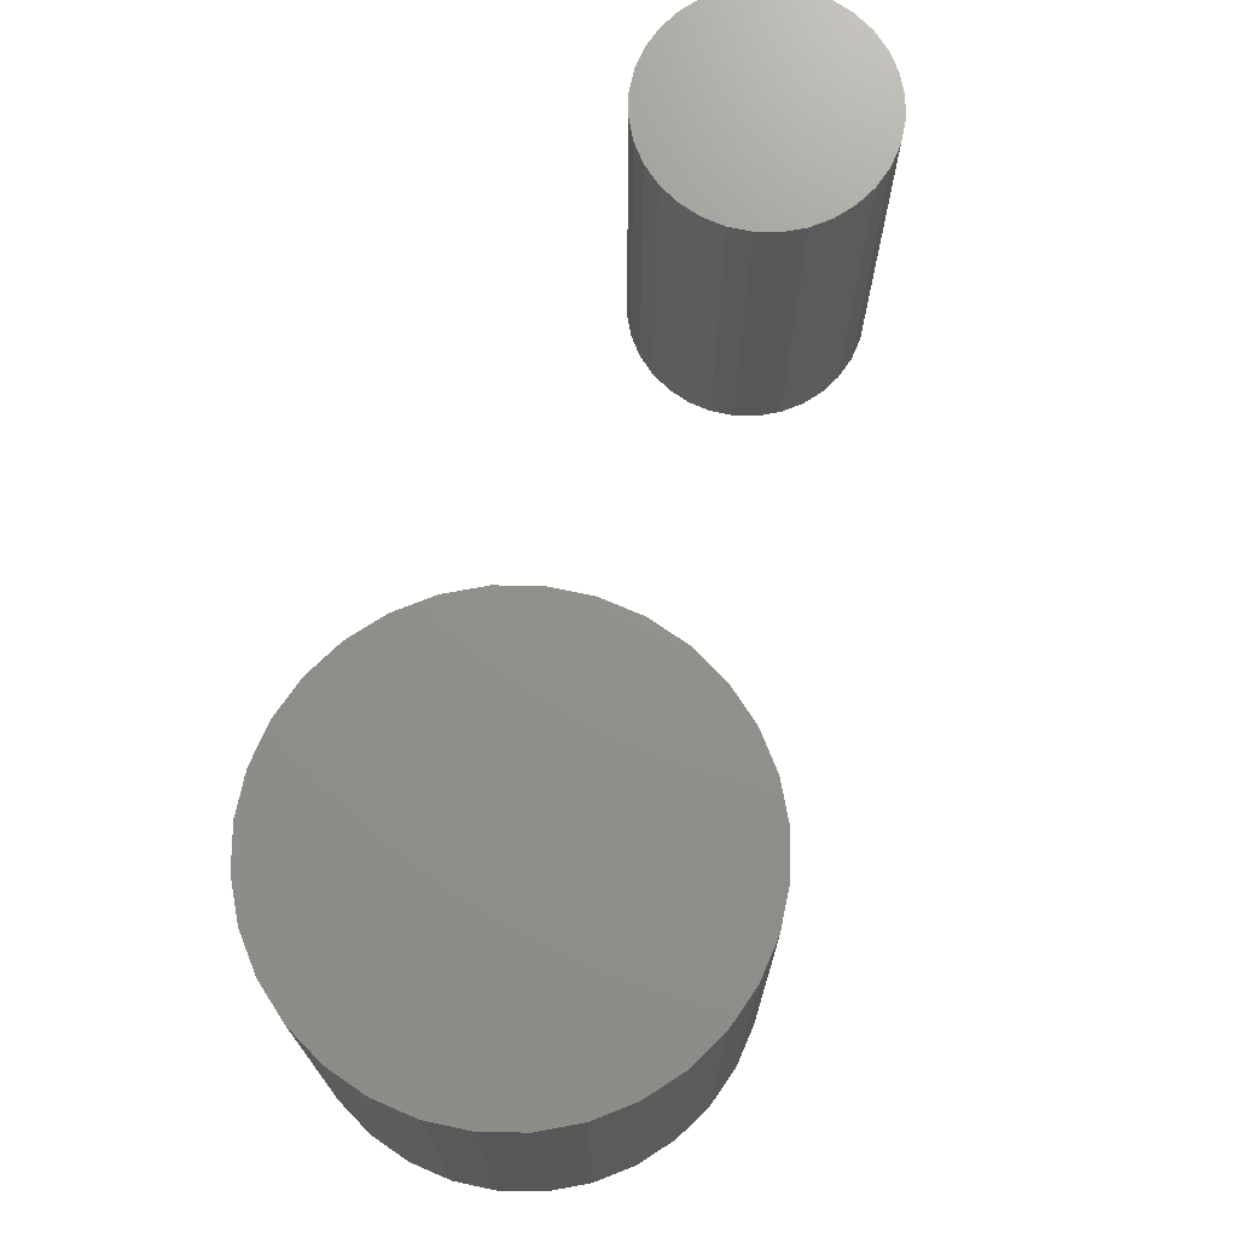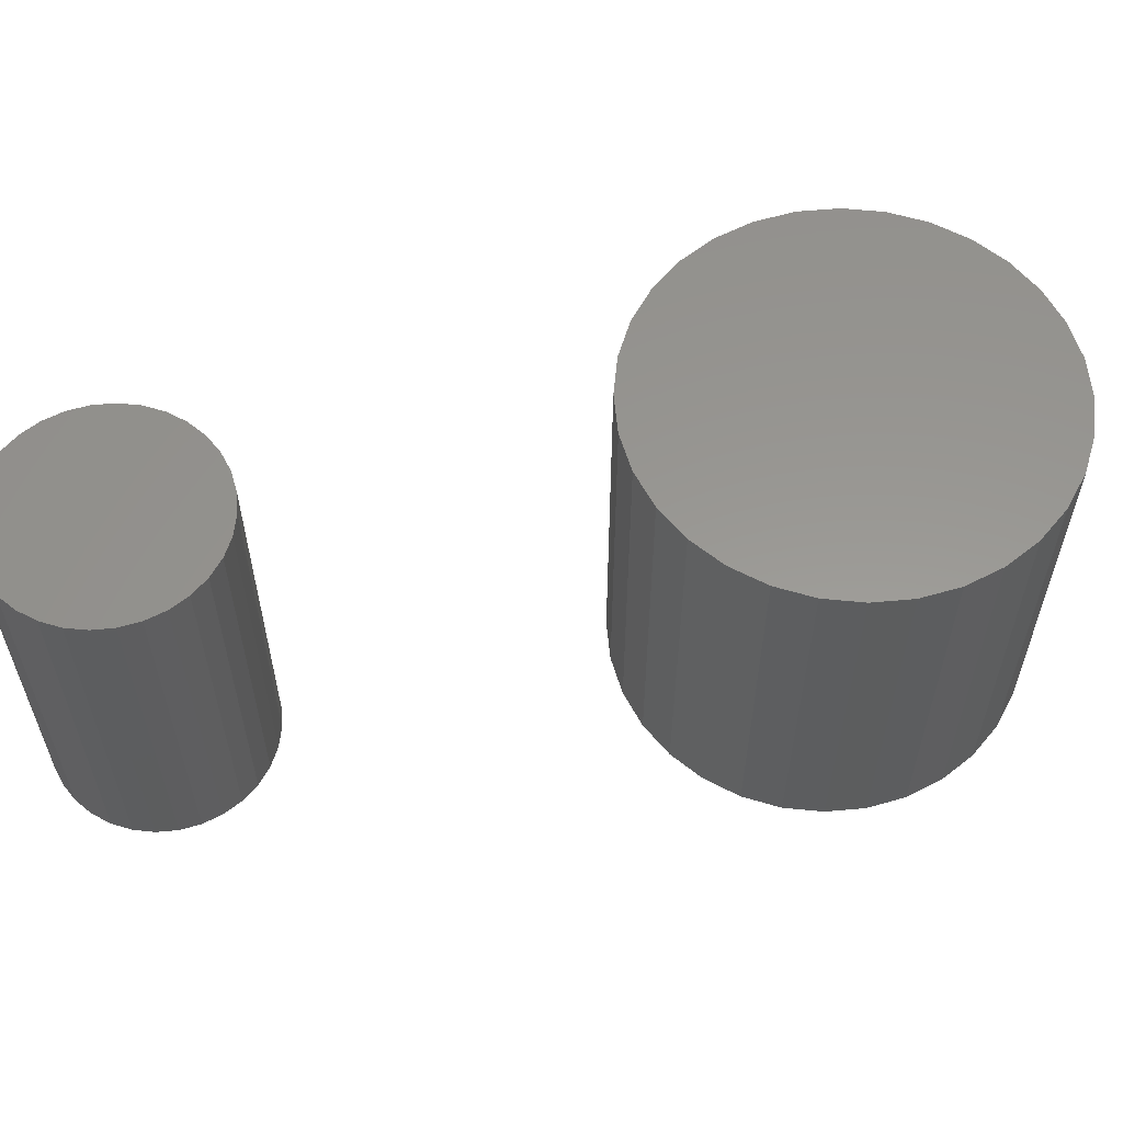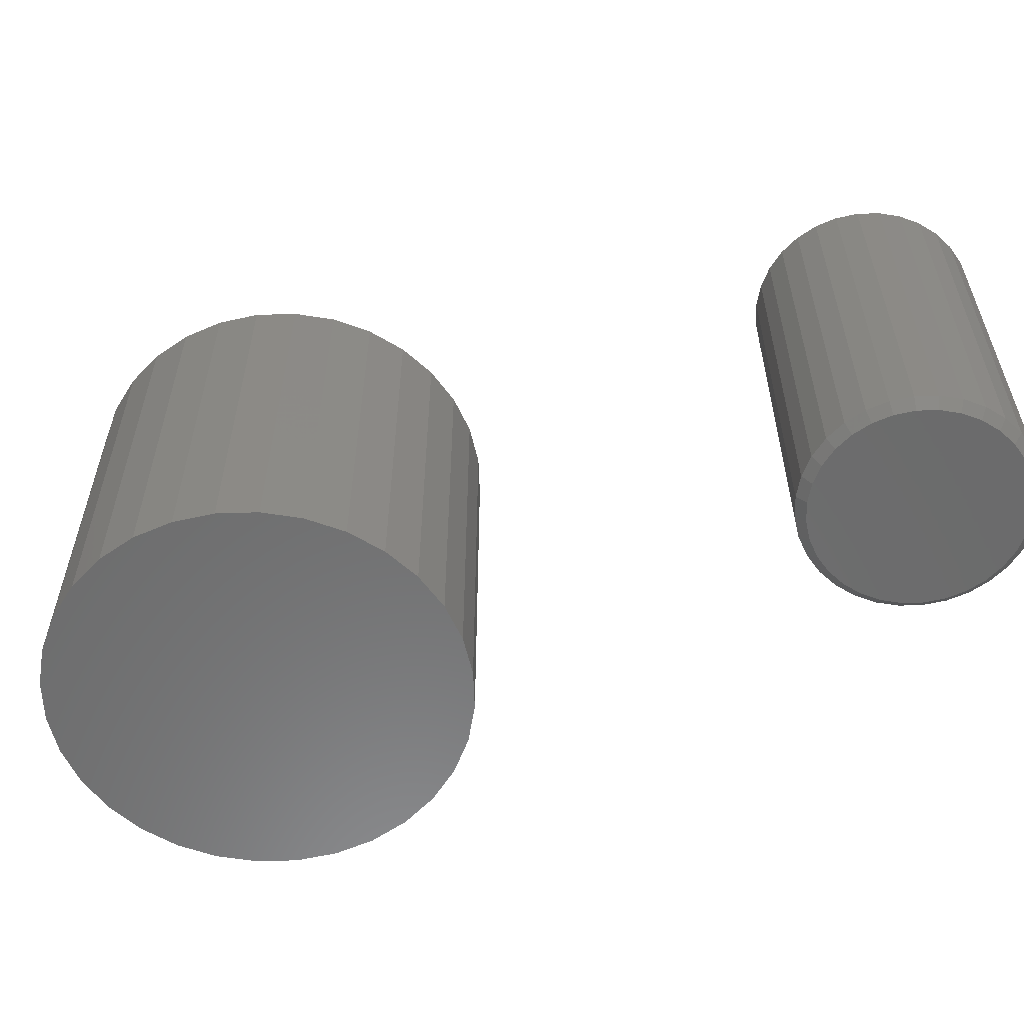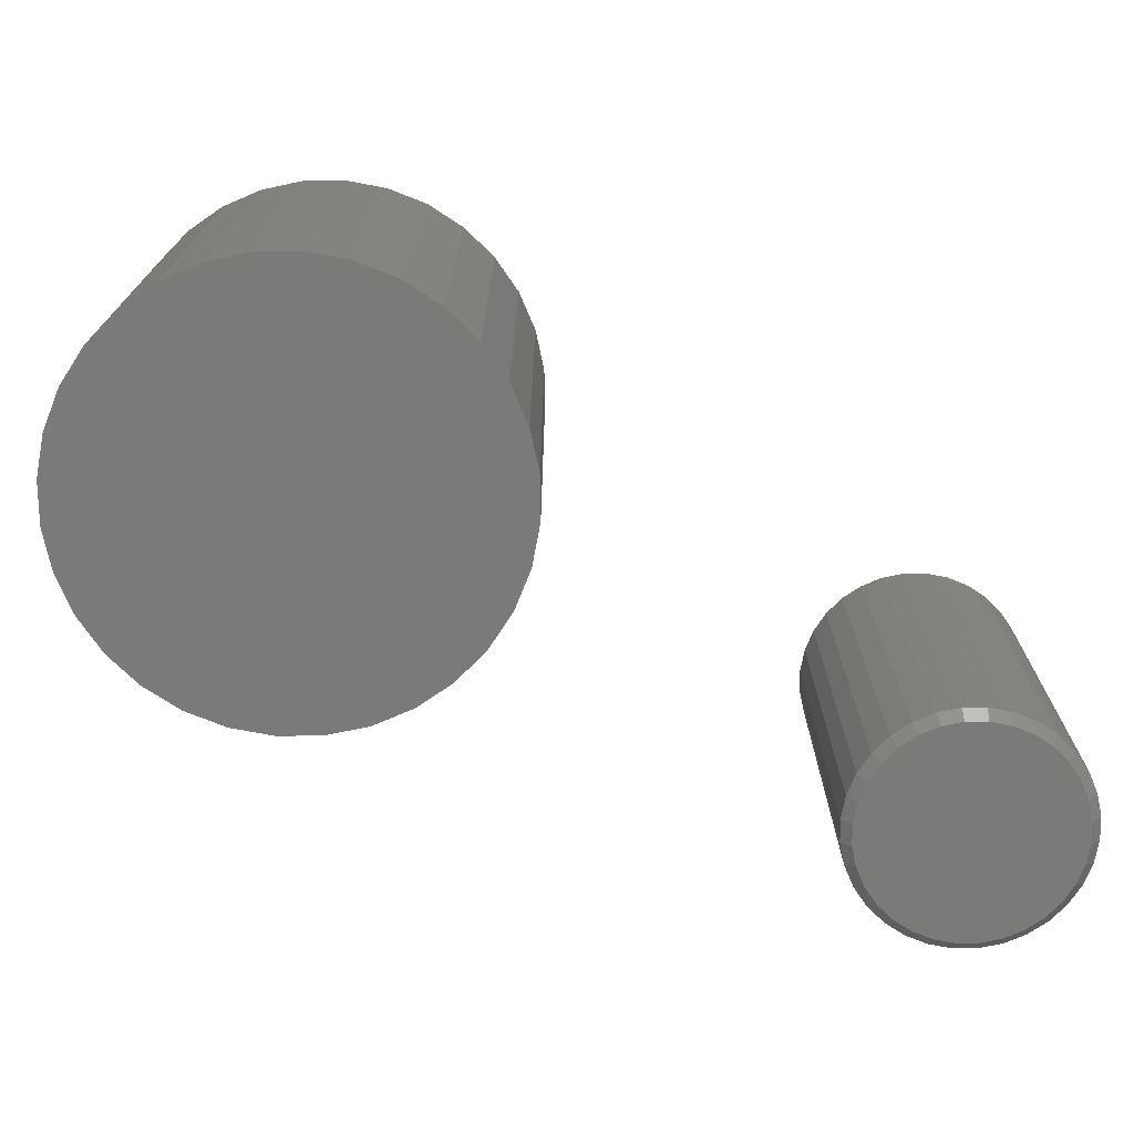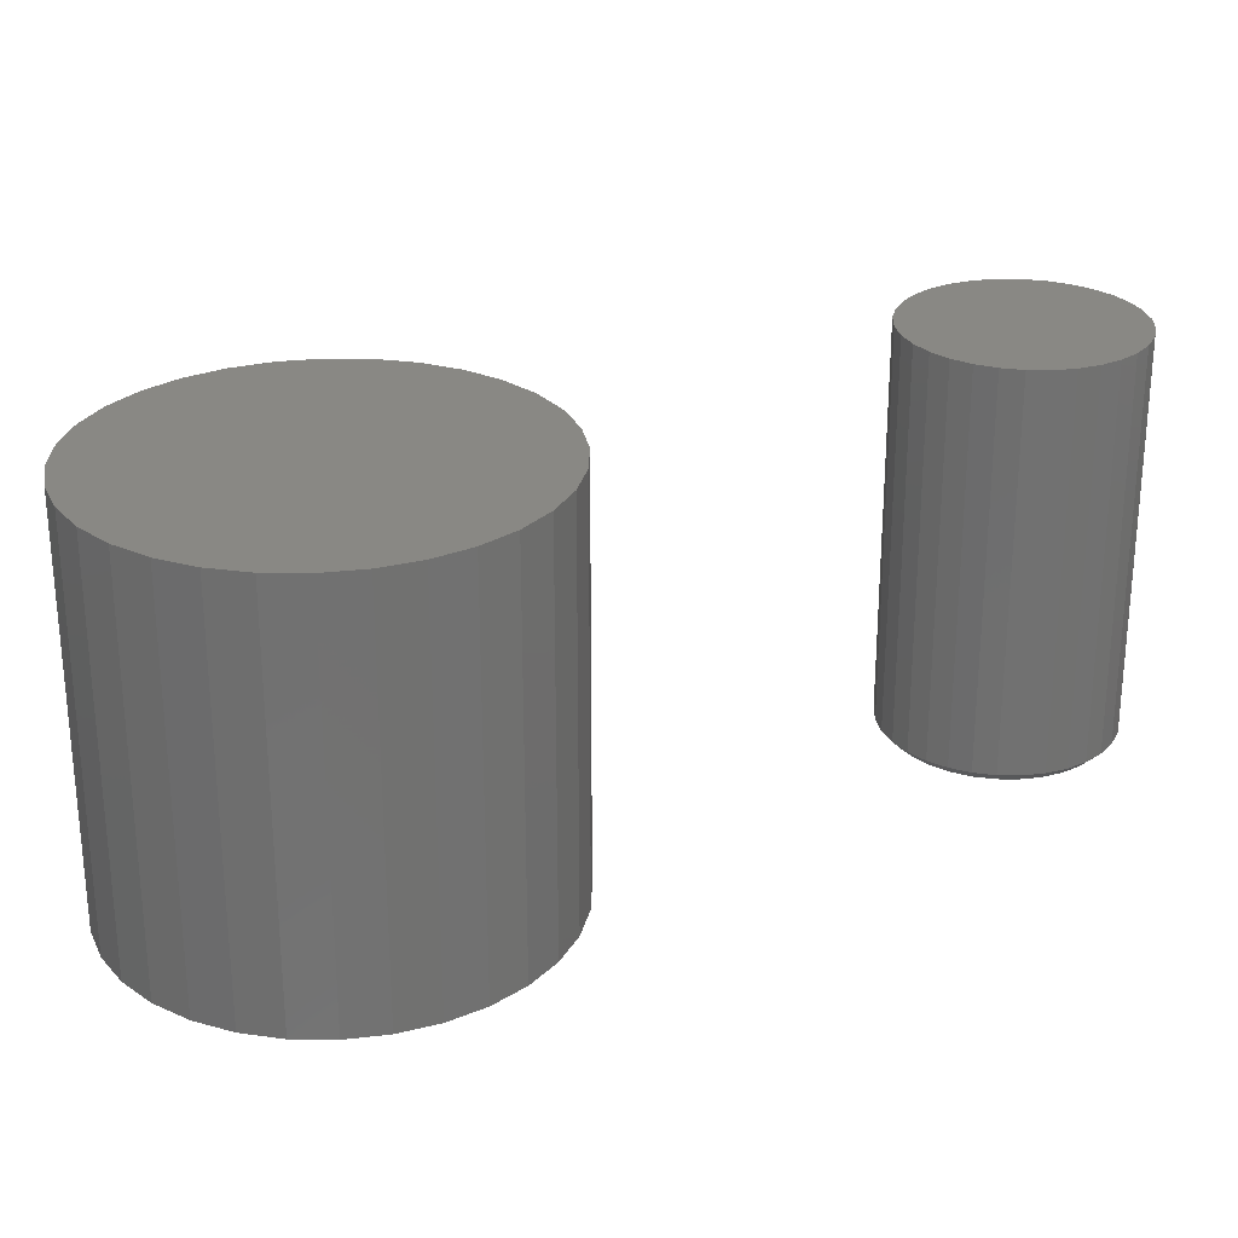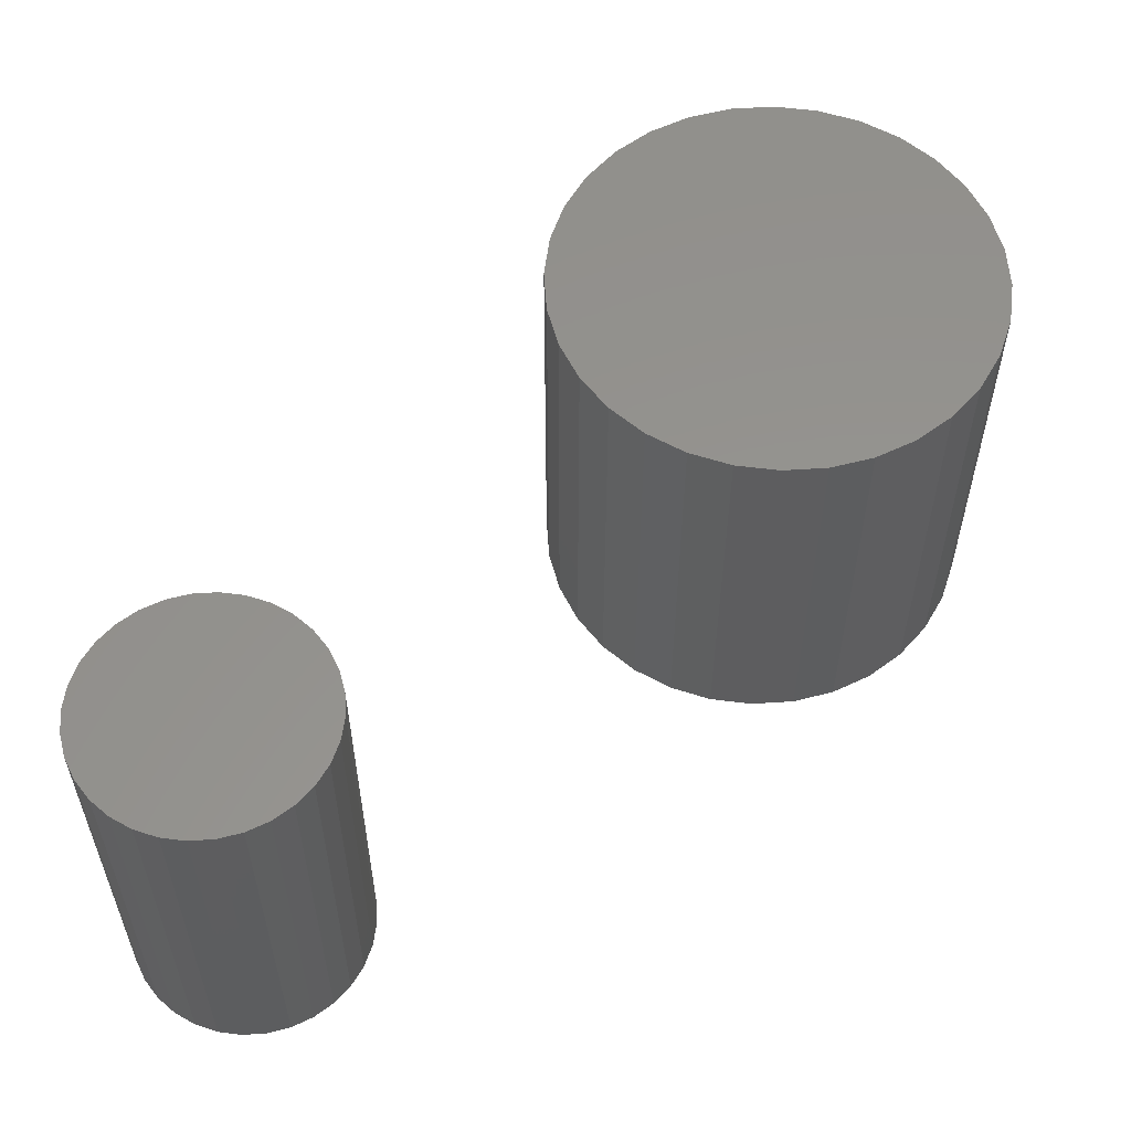
<metadata>
{"format":"stl","ext":"stl","renderer":"f3d","projection":"perspective","resolution":1024,"background":"white","views":[{"elev":72.0,"azim":-117.3,"up":"+Y"},{"elev":58.6,"azim":124.0,"up":"+Y"},{"elev":-57.9,"azim":-26.3,"up":"+Y"},{"elev":-73.0,"azim":-72.5,"up":"+Y"},{"elev":26.6,"azim":-72.1,"up":"+Y"},{"elev":57.0,"azim":91.8,"up":"+Y"}]}
</metadata>
<code>
# stl→obj: 160 verts, 312 faces
v -0.03024 -0.3281 0.1694
v 0.03715 -0.3281 0.1694
v 0.003454 -0.3281 0.1727
v -0.06263 -0.3281 0.1596
v 0.06954 -0.3281 0.1596
v 0.06954 -0.3281 -0.1596
v -0.03024 -0.3281 -0.1694
v 0.03715 -0.3281 -0.1694
v 0.003454 -0.3281 -0.1727
v 0.0994 -0.3281 0.1436
v -0.09249 -0.3281 0.1436
v 0.1256 -0.3281 0.1221
v -0.1187 -0.3281 0.1221
v 0.147 -0.3281 0.09595
v -0.1401 -0.3281 0.09595
v 0.163 -0.3281 0.06609
v -0.1561 -0.3281 0.06609
v 0.1728 -0.3281 0.03369
v -0.1659 -0.3281 0.03369
v 0.1762 -0.3281 -3.088e-17
v -0.1692 -0.3281 -6.527e-17
v 0.1728 -0.3281 -0.03369
v -0.1659 -0.3281 -0.03369
v 0.163 -0.3281 -0.06609
v -0.1561 -0.3281 -0.06609
v 0.147 -0.3281 -0.09595
v -0.1401 -0.3281 -0.09595
v 0.1256 -0.3281 -0.1221
v -0.1187 -0.3281 -0.1221
v 0.0994 -0.3281 -0.1436
v -0.09249 -0.3281 -0.1436
v -0.06263 -0.3281 -0.1596
v 0.003454 2.776e-17 0.1727
v 0.03715 2.963e-17 0.1694
v -0.03024 2.589e-17 0.1694
v -0.06263 2.409e-17 0.1596
v 0.06954 3.142e-17 0.1596
v 0.03715 2.963e-17 -0.1694
v -0.03024 2.589e-17 -0.1694
v 0.06954 3.142e-17 -0.1596
v 0.003454 2.776e-17 -0.1727
v -0.06263 2.409e-17 -0.1596
v -0.09249 2.243e-17 -0.1436
v 0.0994 3.308e-17 -0.1436
v -0.1187 2.098e-17 -0.1221
v 0.1256 3.453e-17 -0.1221
v -0.1401 1.978e-17 -0.09595
v 0.147 3.573e-17 -0.09595
v -0.1561 1.89e-17 -0.06609
v 0.163 3.661e-17 -0.06609
v -0.1659 1.835e-17 -0.03369
v 0.1728 3.716e-17 -0.03369
v -0.1692 1.817e-17 -6.527e-17
v 0.1762 3.734e-17 -3.088e-17
v -0.1659 1.835e-17 0.03369
v 0.1728 3.716e-17 0.03369
v -0.1561 1.89e-17 0.06609
v 0.163 3.661e-17 0.06609
v -0.1401 1.978e-17 0.09595
v 0.147 3.573e-17 0.09595
v -0.1187 2.098e-17 0.1221
v 0.1256 3.453e-17 0.1221
v -0.09249 2.243e-17 0.1436
v 0.0994 3.308e-17 0.1436
v 0.366 -0.3281 0.4671
v 0.3996 -0.3281 0.4671
v 0.3828 -0.3281 0.4688
v 0.3499 -0.3281 0.4622
v 0.4157 -0.3281 0.4622
v 0.3351 -0.3281 0.4543
v 0.4306 -0.3281 0.4543
v 0.322 -0.3281 0.4436
v 0.4436 -0.3281 0.4436
v 0.4436 -0.3281 0.322
v 0.3351 -0.3281 0.3114
v 0.4306 -0.3281 0.3114
v 0.3499 -0.3281 0.3034
v 0.4157 -0.3281 0.3034
v 0.366 -0.3281 0.2985
v 0.3996 -0.3281 0.2985
v 0.3828 -0.3281 0.2969
v 0.4543 -0.3281 0.4306
v 0.3114 -0.3281 0.4306
v 0.4622 -0.3281 0.4157
v 0.3034 -0.3281 0.4157
v 0.4671 -0.3281 0.3996
v 0.2985 -0.3281 0.3996
v 0.4688 -0.3281 0.3828
v 0.2969 -0.3281 0.3828
v 0.4671 -0.3281 0.366
v 0.2985 -0.3281 0.366
v 0.4622 -0.3281 0.3499
v 0.3034 -0.3281 0.3499
v 0.4543 -0.3281 0.3351
v 0.3114 -0.3281 0.3351
v 0.322 -0.3281 0.322
v 0.4766 1.44e-16 0.3828
v 0.4766 -0.3203 0.3828
v 0.4748 1.419e-16 0.3645
v 0.4748 -0.3203 0.3645
v 0.4694 1.396e-16 0.3469
v 0.4694 -0.3203 0.3469
v 0.4608 1.373e-16 0.3307
v 0.4608 -0.3203 0.3307
v 0.4491 1.351e-16 0.3165
v 0.4491 -0.3203 0.3165
v 0.4349 1.33e-16 0.3049
v 0.4349 -0.3203 0.3049
v 0.4187 1.312e-16 0.2962
v 0.4187 -0.3203 0.2962
v 0.4011 1.296e-16 0.2909
v 0.4011 -0.3203 0.2909
v 0.3828 1.284e-16 0.2891
v 0.3828 -0.3203 0.2891
v 0.3645 1.276e-16 0.2909
v 0.3645 -0.3203 0.2909
v 0.3469 1.272e-16 0.2962
v 0.3469 -0.3203 0.2962
v 0.3307 1.272e-16 0.3049
v 0.3307 -0.3203 0.3049
v 0.3165 1.277e-16 0.3165
v 0.3165 -0.3203 0.3165
v 0.3049 1.287e-16 0.3307
v 0.3049 -0.3203 0.3307
v 0.2962 1.3e-16 0.3469
v 0.2962 -0.3203 0.3469
v 0.2909 1.316e-16 0.3645
v 0.2909 -0.3203 0.3645
v 0.2891 1.336e-16 0.3828
v 0.2891 -0.3203 0.3828
v 0.2909 1.357e-16 0.4011
v 0.2909 -0.3203 0.4011
v 0.2962 1.38e-16 0.4187
v 0.2962 -0.3203 0.4187
v 0.3049 1.402e-16 0.4349
v 0.3049 -0.3203 0.4349
v 0.3165 1.425e-16 0.4491
v 0.3165 -0.3203 0.4491
v 0.3307 1.445e-16 0.4608
v 0.3307 -0.3203 0.4608
v 0.3469 1.464e-16 0.4694
v 0.3469 -0.3203 0.4694
v 0.3645 1.48e-16 0.4748
v 0.3645 -0.3203 0.4748
v 0.3828 1.492e-16 0.4766
v 0.3828 -0.3203 0.4766
v 0.4011 1.5e-16 0.4748
v 0.4011 -0.3203 0.4748
v 0.4187 1.504e-16 0.4694
v 0.4187 -0.3203 0.4694
v 0.4349 1.503e-16 0.4608
v 0.4349 -0.3203 0.4608
v 0.4491 1.498e-16 0.4491
v 0.4491 -0.3203 0.4491
v 0.4608 1.489e-16 0.4349
v 0.4608 -0.3203 0.4349
v 0.4694 1.476e-16 0.4187
v 0.4694 -0.3203 0.4187
v 0.4748 1.459e-16 0.4011
v 0.4748 -0.3203 0.4011
f 1 2 3
f 2 1 4
f 2 4 5
f 6 7 8
f 8 7 9
f 5 4 10
f 10 4 11
f 10 11 12
f 12 11 13
f 12 13 14
f 14 13 15
f 14 15 16
f 16 15 17
f 16 17 18
f 18 17 19
f 18 19 20
f 20 19 21
f 20 21 22
f 22 21 23
f 22 23 24
f 24 23 25
f 24 25 26
f 26 25 27
f 26 27 28
f 28 27 29
f 28 29 30
f 30 29 31
f 30 31 6
f 6 31 32
f 6 32 7
f 33 34 35
f 36 35 34
f 37 36 34
f 38 39 40
f 41 39 38
f 39 42 40
f 40 42 43
f 40 43 44
f 44 43 45
f 44 45 46
f 46 45 47
f 46 47 48
f 48 47 49
f 48 49 50
f 50 49 51
f 50 51 52
f 52 51 53
f 52 53 54
f 54 53 55
f 54 55 56
f 56 55 57
f 56 57 58
f 58 57 59
f 58 59 60
f 60 59 61
f 60 61 62
f 62 61 63
f 62 63 64
f 64 63 36
f 64 36 37
f 54 20 52
f 52 20 22
f 52 22 50
f 50 22 24
f 50 24 48
f 48 24 26
f 48 26 46
f 46 26 28
f 46 28 44
f 44 28 30
f 44 30 40
f 40 30 6
f 40 6 38
f 38 6 8
f 38 8 41
f 41 8 9
f 41 9 39
f 39 9 7
f 39 7 42
f 42 7 32
f 42 32 43
f 43 32 31
f 43 31 45
f 45 31 29
f 45 29 47
f 47 29 27
f 47 27 49
f 49 27 25
f 49 25 51
f 51 25 23
f 51 23 53
f 53 23 21
f 53 21 55
f 55 21 19
f 55 19 57
f 57 19 17
f 57 17 59
f 59 17 15
f 59 15 61
f 61 15 13
f 61 13 63
f 63 13 11
f 63 11 36
f 36 11 4
f 36 4 35
f 35 4 1
f 35 1 33
f 33 1 3
f 33 3 34
f 34 3 2
f 34 2 37
f 37 2 5
f 37 5 64
f 64 5 10
f 64 10 62
f 62 10 12
f 62 12 60
f 60 12 14
f 60 14 58
f 58 14 16
f 58 16 56
f 56 16 18
f 56 18 54
f 54 18 20
f 65 66 67
f 66 65 68
f 66 68 69
f 69 68 70
f 69 70 71
f 71 70 72
f 71 72 73
f 74 75 76
f 76 75 77
f 76 77 78
f 78 77 79
f 78 79 80
f 80 79 81
f 73 72 82
f 82 72 83
f 82 83 84
f 84 83 85
f 84 85 86
f 86 85 87
f 86 87 88
f 88 87 89
f 88 89 90
f 90 89 91
f 90 91 92
f 92 91 93
f 92 93 94
f 94 93 95
f 94 95 74
f 74 95 96
f 74 96 75
f 97 98 99
f 99 98 100
f 99 100 101
f 101 100 102
f 101 102 103
f 103 102 104
f 103 104 105
f 105 104 106
f 105 106 107
f 107 106 108
f 107 108 109
f 109 108 110
f 109 110 111
f 111 110 112
f 111 112 113
f 113 112 114
f 113 114 115
f 115 114 116
f 115 116 117
f 117 116 118
f 117 118 119
f 119 118 120
f 119 120 121
f 121 120 122
f 121 122 123
f 123 122 124
f 123 124 125
f 125 124 126
f 125 126 127
f 127 126 128
f 127 128 129
f 129 128 130
f 129 130 131
f 131 130 132
f 131 132 133
f 133 132 134
f 133 134 135
f 135 134 136
f 135 136 137
f 137 136 138
f 137 138 139
f 139 138 140
f 139 140 141
f 141 140 142
f 141 142 143
f 143 142 144
f 143 144 145
f 145 144 146
f 145 146 147
f 147 146 148
f 147 148 149
f 149 148 150
f 149 150 151
f 151 150 152
f 151 152 153
f 153 152 154
f 153 154 155
f 155 154 156
f 155 156 157
f 157 156 158
f 157 158 159
f 159 158 160
f 159 160 97
f 97 160 98
f 88 90 98
f 90 100 98
f 130 128 89
f 128 91 89
f 128 126 93
f 91 128 93
f 124 122 95
f 95 126 124
f 93 126 95
f 120 118 77
f 75 120 77
f 75 96 120
f 116 114 79
f 79 118 116
f 77 118 79
f 112 110 78
f 80 112 78
f 80 81 112
f 108 106 76
f 76 110 108
f 78 110 76
f 104 102 92
f 94 104 92
f 94 74 104
f 90 102 100
f 92 102 90
f 96 95 122
f 122 120 96
f 81 79 114
f 114 112 81
f 74 76 106
f 106 104 74
f 89 87 130
f 87 132 130
f 98 160 88
f 160 86 88
f 160 158 84
f 86 160 84
f 156 154 82
f 82 158 156
f 84 158 82
f 152 150 69
f 71 152 69
f 71 73 152
f 148 146 66
f 66 150 148
f 69 150 66
f 144 142 68
f 65 144 68
f 65 67 144
f 140 138 70
f 70 142 140
f 68 142 70
f 136 134 85
f 83 136 85
f 83 72 136
f 87 134 132
f 85 134 87
f 73 82 154
f 154 152 73
f 67 66 146
f 146 144 67
f 72 70 138
f 138 136 72
f 145 147 143
f 141 143 147
f 149 141 147
f 139 141 149
f 151 139 149
f 109 117 107
f 115 117 109
f 111 115 109
f 113 115 111
f 117 119 107
f 107 119 121
f 107 121 105
f 105 121 123
f 105 123 103
f 103 123 125
f 103 125 101
f 101 125 127
f 101 127 99
f 99 127 129
f 99 129 97
f 97 129 131
f 97 131 159
f 159 131 133
f 159 133 157
f 157 133 135
f 157 135 155
f 155 135 137
f 155 137 153
f 153 137 139
f 153 139 151

</code>
